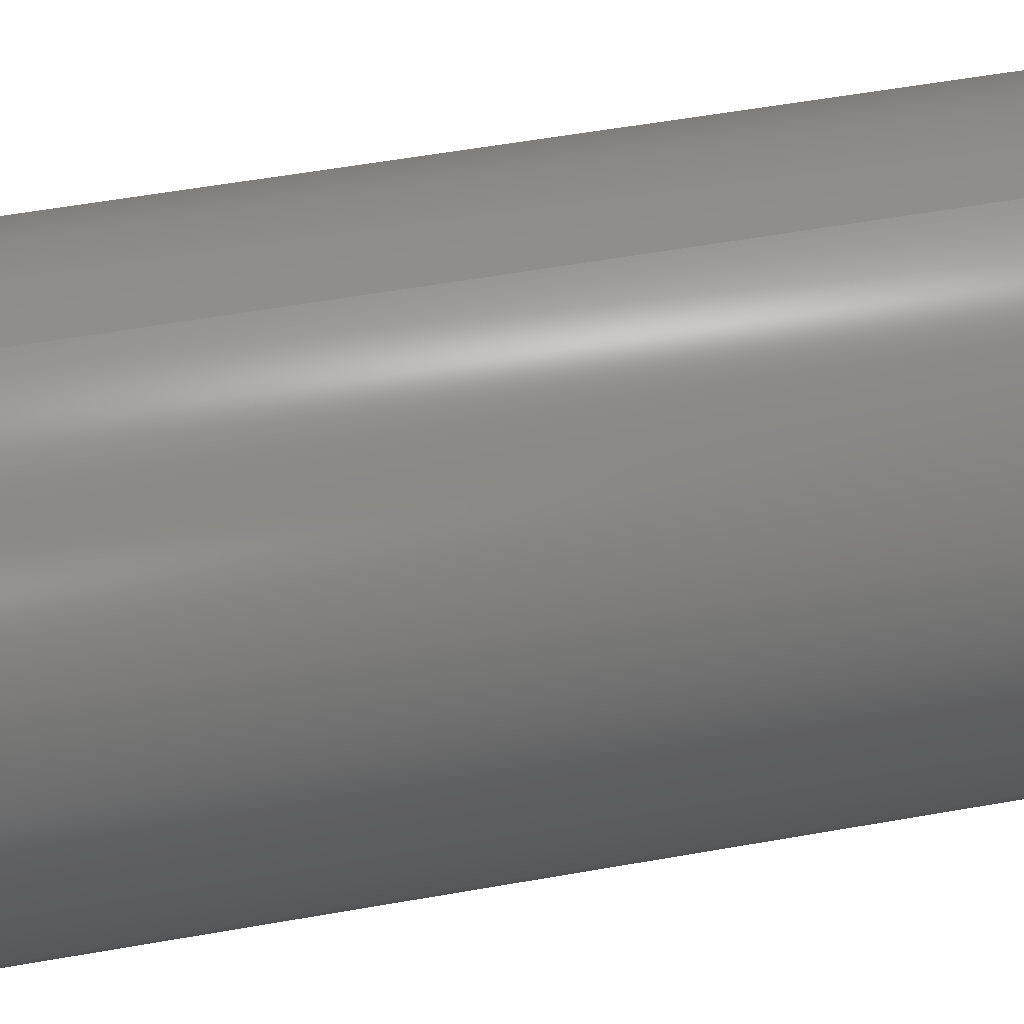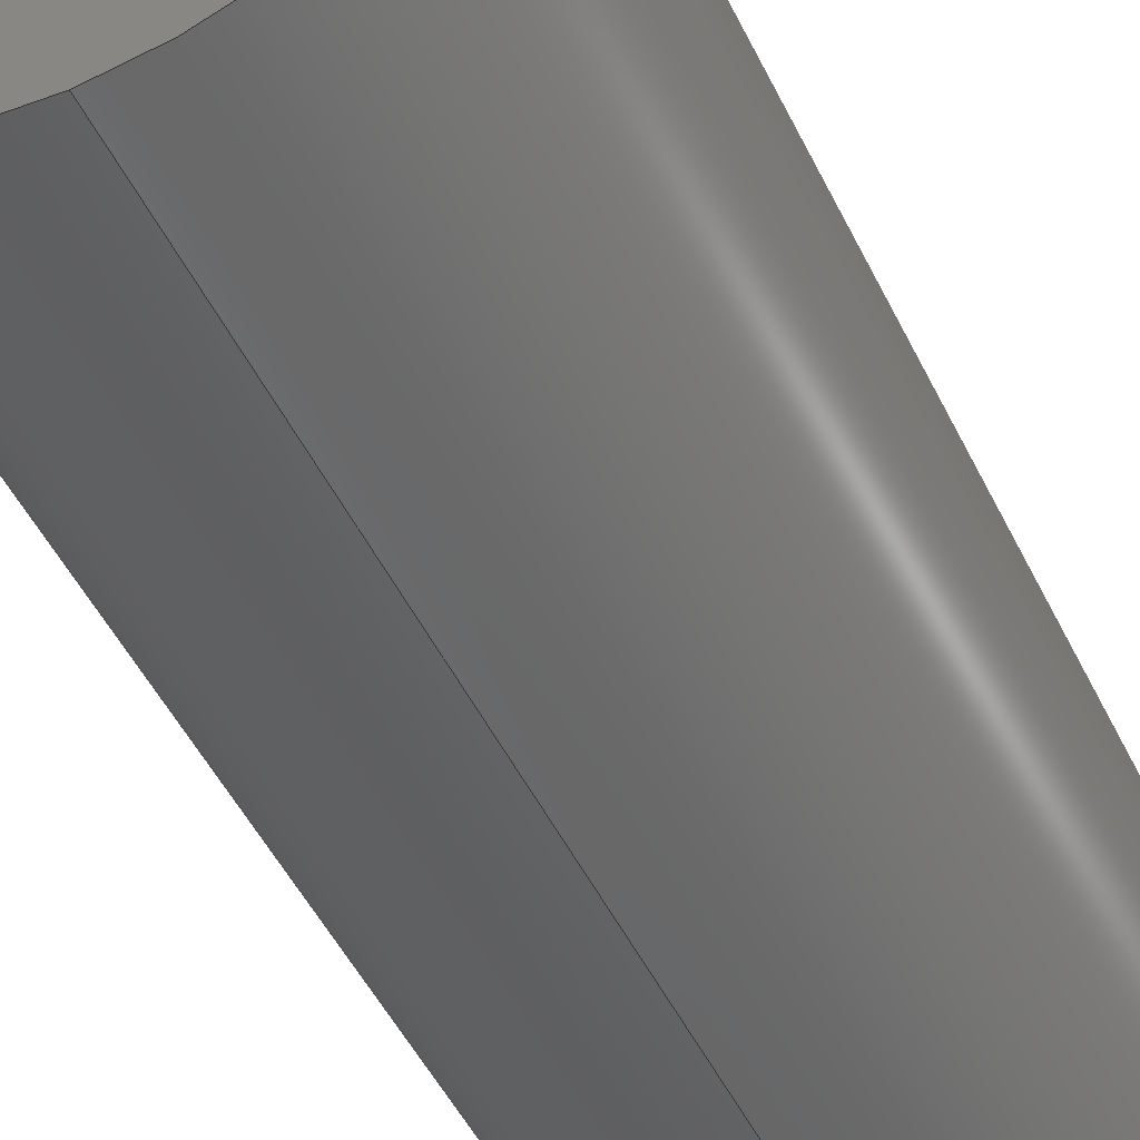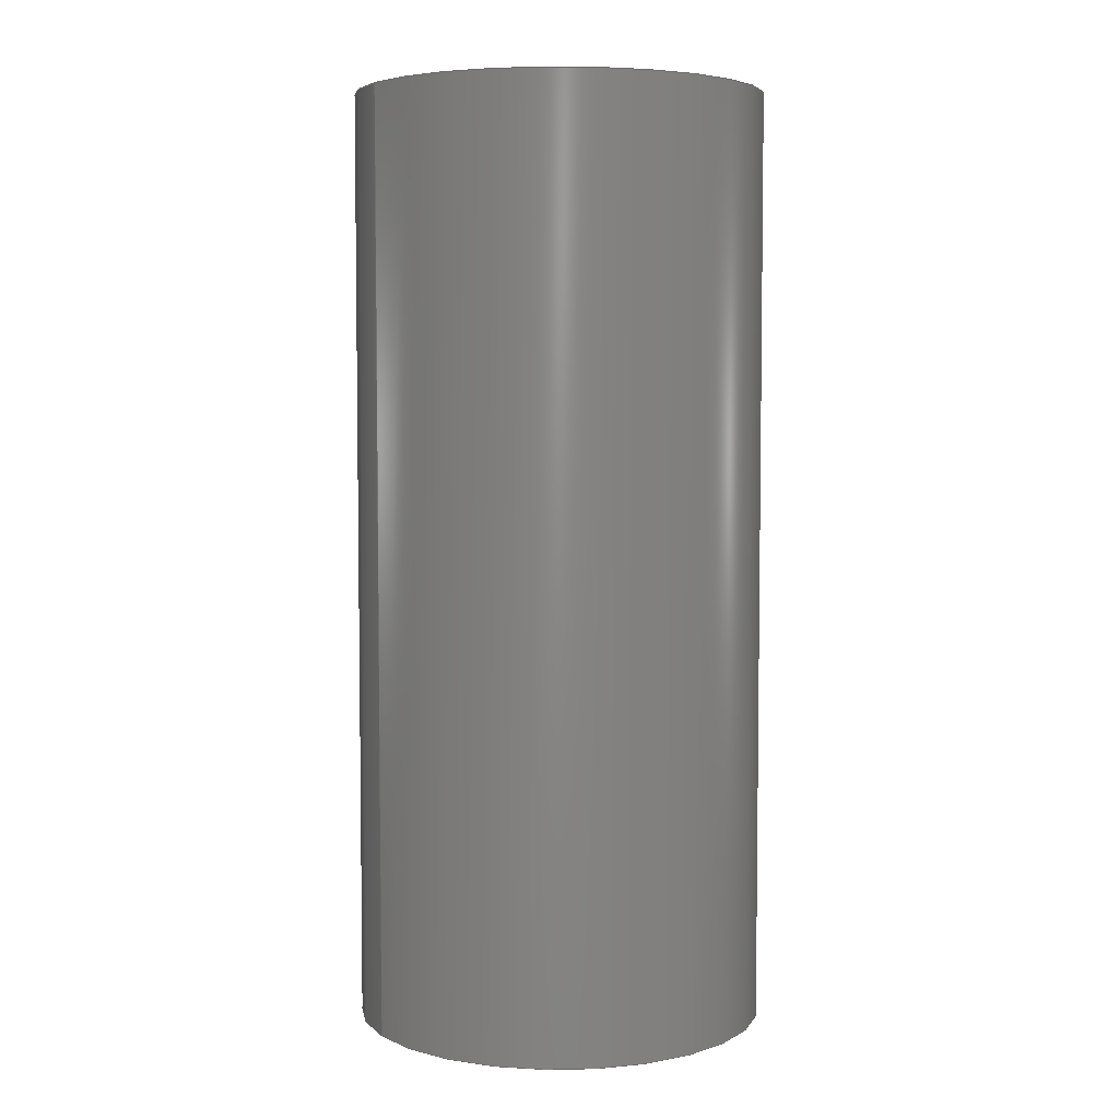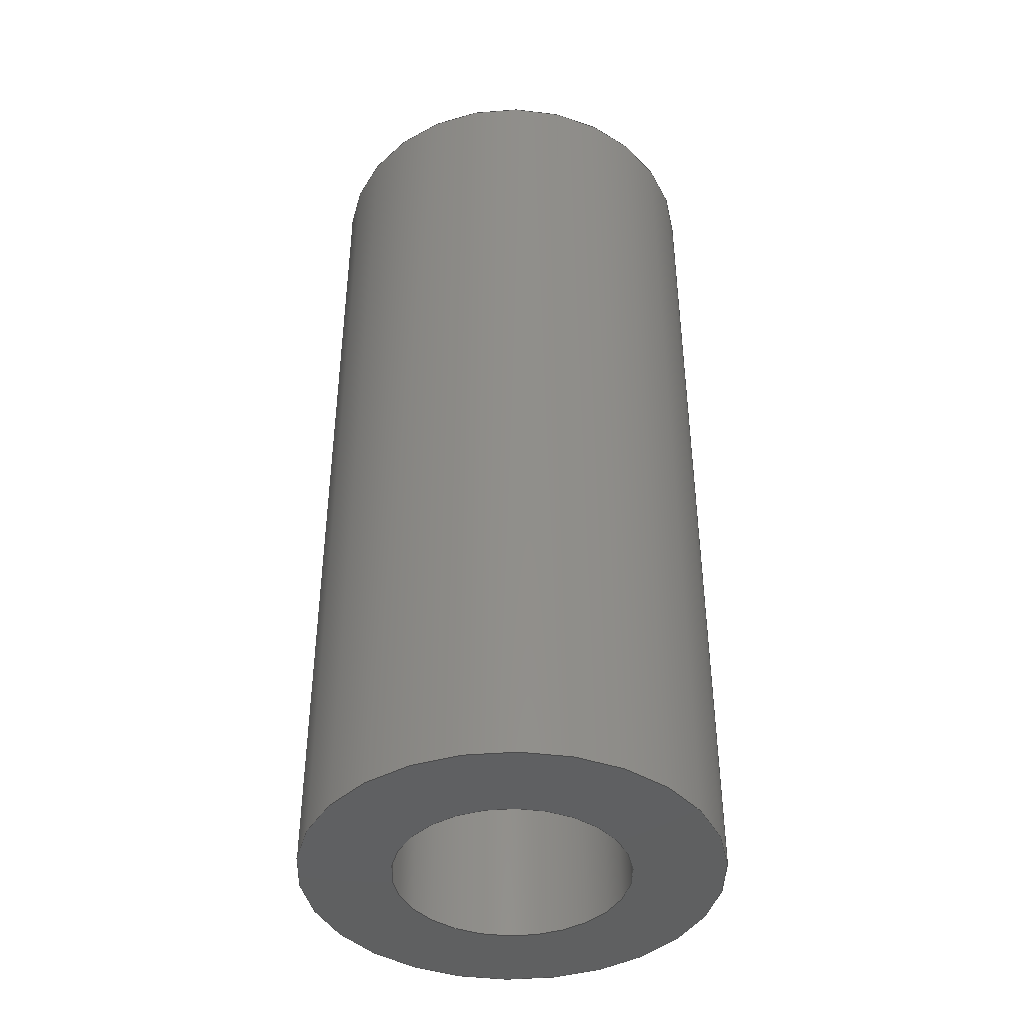
<metadata>
{"format":"step","ext":"step","renderer":"f3d","projection":"perspective","resolution":1024,"background":"white","views":[{"elev":53.0,"azim":-100.9,"up":"+Z"},{"elev":-50.4,"azim":25.6,"up":"+Z"},{"elev":5.0,"azim":59.3,"up":"+Y"},{"elev":-41.9,"azim":95.4,"up":"+Y"}]}
</metadata>
<code>
ISO-10303-21;
DATA;
#1 =( NAMED_UNIT ( * ) PLANE_ANGLE_UNIT ( ) SI_UNIT ( $, .RADIAN. ) );
#2 = CARTESIAN_POINT ( 'NONE',  ( 0, 12.5, 0 ) ) ;
#3 = EDGE_CURVE ( 'NONE', #34, #47, #84, .T. ) ;
#4 = SURFACE_STYLE_USAGE ( .BOTH. , #134 ) ;
#5 = AXIS2_PLACEMENT_3D ( 'NONE', #119, #90, #149 ) ;
#6 = CARTESIAN_POINT ( 'NONE',  ( 1.898e-16, 12.5, 1.55 ) ) ;
#7 = LINE ( 'NONE', #6, #206 ) ;
#8 =( NAMED_UNIT ( * ) PLANE_ANGLE_UNIT ( ) SI_UNIT ( $, .RADIAN. ) );
#9 = DIRECTION ( 'NONE',  ( 0, 0, -1 ) ) ;
#10 = AXIS2_PLACEMENT_3D ( 'NONE', #74, #170, #85 ) ;
#11 = ADVANCED_BREP_SHAPE_REPRESENTATION ( 'standoff', ( #16, #174 ), #110 ) ;
#12 = PRODUCT_RELATED_PRODUCT_CATEGORY ( 'part', '', ( #207 ) ) ;
#13 = ORIENTED_EDGE ( 'NONE', *, *, #209, .F. ) ;
#14 = AXIS2_PLACEMENT_3D ( 'NONE', #66, #111, #159 ) ;
#15 = ORIENTED_EDGE ( 'NONE', *, *, #127, .T. ) ;
#16 = MANIFOLD_SOLID_BREP ( 'Boss-Extrude1', #105 ) ;
#17 = SURFACE_STYLE_FILL_AREA ( #126 ) ;
#18 = CIRCLE ( 'NONE', #164, 2.75 ) ;
#19 = EDGE_LOOP ( 'NONE', ( #201, #23 ) ) ;
#20 = DIRECTION ( 'NONE',  ( -0, -1, -0 ) ) ;
#21 = CARTESIAN_POINT ( 'NONE',  ( 3.368e-16, 0, 2.75 ) ) ;
#22 = CIRCLE ( 'NONE', #135, 2.75 ) ;
#23 = ORIENTED_EDGE ( 'NONE', *, *, #209, .T. ) ;
#24 = AXIS2_PLACEMENT_3D ( 'NONE', #202, #87, #147 ) ;
#25 = ADVANCED_FACE ( 'NONE', ( #146, #160 ), #49, .F. ) ;
#26 = CARTESIAN_POINT ( 'NONE',  ( 0, 0, -1.55 ) ) ;
#27 = DIRECTION ( 'NONE',  ( -0, -1, -0 ) ) ;
#28 = DIRECTION ( 'NONE',  ( -0, -1, -0 ) ) ;
#29 = CARTESIAN_POINT ( 'NONE',  ( 0, 12.5, 0 ) ) ;
#30 = COLOUR_RGB ( '',0.7922, 0.8196, 0.9333 ) ;
#31 = CIRCLE ( 'NONE', #123, 1.55 ) ;
#32 = ORIENTED_EDGE ( 'NONE', *, *, #3, .F. ) ;
#33 = VERTEX_POINT ( 'NONE', #79 ) ;
#34 = VERTEX_POINT ( 'NONE', #96 ) ;
#35 = MECHANICAL_DESIGN_GEOMETRIC_PRESENTATION_REPRESENTATION (  '', ( #77 ), #187 ) ;
#36 = SURFACE_SIDE_STYLE ('',( #17 ) ) ;
#37 = CARTESIAN_POINT ( 'NONE',  ( 0, 12.5, 0 ) ) ;
#38 = UNCERTAINTY_MEASURE_WITH_UNIT (LENGTH_MEASURE( 1e-05 ), #140, 'distance_accuracy_value', 'NONE');
#39 = AXIS2_PLACEMENT_3D ( 'NONE', #29, #27, #9 ) ;
#40 = CIRCLE ( 'NONE', #210, 1.55 ) ;
#41 = CARTESIAN_POINT ( 'NONE',  ( 1.898e-16, 12.5, 1.55 ) ) ;
#42 = FACE_OUTER_BOUND ( 'NONE', #198, .T. ) ;
#43 = VECTOR ( 'NONE', #20, 1000 ) ;
#44 = ADVANCED_FACE ( 'NONE', ( #143, #124 ), #197, .T. ) ;
#45 = ORIENTED_EDGE ( 'NONE', *, *, #51, .F. ) ;
#46 = AXIS2_PLACEMENT_3D ( 'NONE', #2, #192, #171 ) ;
#47 = VERTEX_POINT ( 'NONE', #21 ) ;
#48 = VERTEX_POINT ( 'NONE', #41 ) ;
#49 = PLANE ( 'NONE',  #14 ) ;
#50 = ORIENTED_EDGE ( 'NONE', *, *, #112, .T. ) ;
#51 = EDGE_CURVE ( 'NONE', #33, #47, #22, .T. ) ;
#52 = VERTEX_POINT ( 'NONE', #101 ) ;
#53 = VERTEX_POINT ( 'NONE', #168 ) ;
#54 = APPLICATION_CONTEXT ( 'automotive_design' ) ;
#55 = UNCERTAINTY_MEASURE_WITH_UNIT (LENGTH_MEASURE( 1e-05 ), #156, 'distance_accuracy_value', 'NONE');
#56 = CARTESIAN_POINT ( 'NONE',  ( 0, 0, 0 ) ) ;
#57 = CIRCLE ( 'NONE', #10, 2.75 ) ;
#58 = DIRECTION ( 'NONE',  ( -0, -1, -0 ) ) ;
#59 = DIRECTION ( 'NONE',  ( 0, 0, -1 ) ) ;
#60 = CARTESIAN_POINT ( 'NONE',  ( 0, 12.5, 0 ) ) ;
#61 = MECHANICAL_DESIGN_GEOMETRIC_PRESENTATION_REPRESENTATION (  '', ( #145 ), #150 ) ;
#62 = VERTEX_POINT ( 'NONE', #26 ) ;
#63 = DIRECTION ( 'NONE',  ( 1, 0, 0 ) ) ;
#64 = ORIENTED_EDGE ( 'NONE', *, *, #196, .T. ) ;
#65 = PRESENTATION_LAYER_ASSIGNMENT (  '', '', ( #77 ) ) ;
#66 = CARTESIAN_POINT ( 'NONE',  ( 0, 0, 0 ) ) ;
#67 = ORIENTED_EDGE ( 'NONE', *, *, #127, .F. ) ;
#68 = DIRECTION ( 'NONE',  ( 0, -0, 1 ) ) ;
#69 = SURFACE_STYLE_USAGE ( .BOTH. , #36 ) ;
#70 = ADVANCED_FACE ( 'NONE', ( #148 ), #131, .F. ) ;
#71 = UNCERTAINTY_MEASURE_WITH_UNIT (LENGTH_MEASURE( 1e-05 ), #200, 'distance_accuracy_value', 'NONE');
#72 = CARTESIAN_POINT ( 'NONE',  ( 0, 12.5, 0 ) ) ;
#73 = DIRECTION ( 'NONE',  ( 0, 1, 0 ) ) ;
#74 = CARTESIAN_POINT ( 'NONE',  ( 0, 0, 0 ) ) ;
#75 = DIRECTION ( 'NONE',  ( 0, 0, 1 ) ) ;
#76 = DIRECTION ( 'NONE',  ( -0, -1, -0 ) ) ;
#77 = STYLED_ITEM ( 'NONE', ( #116 ), #11 ) ;
#78 = ORIENTED_EDGE ( 'NONE', *, *, #204, .F. ) ;
#79 = CARTESIAN_POINT ( 'NONE',  ( 0, 0, -2.75 ) ) ;
#80 = PRODUCT_DEFINITION_FORMATION_WITH_SPECIFIED_SOURCE ( 'ANY', '', #207, .NOT_KNOWN. ) ;
#81 = ORIENTED_EDGE ( 'NONE', *, *, #121, .T. ) ;
#82 = ORIENTED_EDGE ( 'NONE', *, *, #108, .F. ) ;
#83 = AXIS2_PLACEMENT_3D ( 'NONE', #72, #117, #75 ) ;
#84 = LINE ( 'NONE', #162, #43 ) ;
#85 = DIRECTION ( 'NONE',  ( 0, 0, 1 ) ) ;
#86 = CARTESIAN_POINT ( 'NONE',  ( 0, 12.5, -1.55 ) ) ;
#87 = DIRECTION ( 'NONE',  ( 0, 1, 0 ) ) ;
#88 = DIRECTION ( 'NONE',  ( 0, 0, 1 ) ) ;
#89 = ADVANCED_FACE ( 'NONE', ( #153 ), #132, .T. ) ;
#90 = DIRECTION ( 'NONE',  ( 0, 1, 0 ) ) ;
#91 = CARTESIAN_POINT ( 'NONE',  ( 0, 0, 0 ) ) ;
#92 = DIRECTION ( 'NONE',  ( 0, 0, 1 ) ) ;
#93 = ORIENTED_EDGE ( 'NONE', *, *, #136, .F. ) ;
#94 = ORIENTED_EDGE ( 'NONE', *, *, #3, .T. ) ;
#95 = EDGE_CURVE ( 'NONE', #48, #52, #7, .T. ) ;
#96 = CARTESIAN_POINT ( 'NONE',  ( 3.368e-16, 12.5, 2.75 ) ) ;
#97 = ORIENTED_EDGE ( 'NONE', *, *, #136, .T. ) ;
#98 = VERTEX_POINT ( 'NONE', #86 ) ;
#99 = CARTESIAN_POINT ( 'NONE',  ( 0, 12.5, 0 ) ) ;
#100 = FILL_AREA_STYLE_COLOUR ( '', #161 ) ;
#101 = CARTESIAN_POINT ( 'NONE',  ( 1.898e-16, 0, 1.55 ) ) ;
#102 = CARTESIAN_POINT ( 'NONE',  ( 0, 12.5, 0 ) ) ;
#103 = DIRECTION ( 'NONE',  ( 0, 1, 0 ) ) ;
#104 = SURFACE_STYLE_FILL_AREA ( #186 ) ;
#105 = CLOSED_SHELL ( 'NONE', ( #212, #89, #44, #25, #142, #70 ) ) ;
#106 = PRESENTATION_LAYER_ASSIGNMENT (  '', '', ( #145 ) ) ;
#107 = VECTOR ( 'NONE', #205, 1000 ) ;
#108 = EDGE_CURVE ( 'NONE', #48, #98, #113, .T. ) ;
#109 = ORIENTED_EDGE ( 'NONE', *, *, #112, .F. ) ;
#110 =( GEOMETRIC_REPRESENTATION_CONTEXT ( 3 ) GLOBAL_UNCERTAINTY_ASSIGNED_CONTEXT ( ( #71 ) ) GLOBAL_UNIT_ASSIGNED_CONTEXT ( ( #200, #1, #115 ) ) REPRESENTATION_CONTEXT ( 'NONE', 'WORKASPACE' ) );
#111 = DIRECTION ( 'NONE',  ( 0, 1, 0 ) ) ;
#112 = EDGE_CURVE ( 'NONE', #98, #48, #31, .T. ) ;
#113 = CIRCLE ( 'NONE', #5, 1.55 ) ;
#114 = FILL_AREA_STYLE_COLOUR ( '', #30 ) ;
#115 =( NAMED_UNIT ( * ) SI_UNIT ( $, .STERADIAN. ) SOLID_ANGLE_UNIT ( ) );
#116 = PRESENTATION_STYLE_ASSIGNMENT (( #4 ) ) ;
#117 = DIRECTION ( 'NONE',  ( 0, 1, 0 ) ) ;
#118 = CYLINDRICAL_SURFACE ( 'NONE', #46, 1.55 ) ;
#119 = CARTESIAN_POINT ( 'NONE',  ( 0, 12.5, 0 ) ) ;
#120 = APPLICATION_PROTOCOL_DEFINITION ( 'draft international standard', 'automotive_design', 1998, #184 ) ;
#121 = EDGE_CURVE ( 'NONE', #53, #33, #152, .T. ) ;
#122 = AXIS2_PLACEMENT_3D ( 'NONE', #37, #213, #68 ) ;
#123 = AXIS2_PLACEMENT_3D ( 'NONE', #60, #73, #203 ) ;
#124 = FACE_BOUND ( 'NONE', #163, .T. ) ;
#125 = ORIENTED_EDGE ( 'NONE', *, *, #95, .F. ) ;
#126 = FILL_AREA_STYLE ('',( #114 ) ) ;
#127 = EDGE_CURVE ( 'NONE', #98, #62, #172, .T. ) ;
#128 = CARTESIAN_POINT ( 'NONE',  ( 0, 12.5, -1.55 ) ) ;
#129 = CIRCLE ( 'NONE', #24, 1.55 ) ;
#130 = DIRECTION ( 'NONE',  ( 0, 0, 1 ) ) ;
#131 = CYLINDRICAL_SURFACE ( 'NONE', #183, 1.55 ) ;
#132 = CYLINDRICAL_SURFACE ( 'NONE', #39, 2.75 ) ;
#133 = FACE_OUTER_BOUND ( 'NONE', #138, .T. ) ;
#134 = SURFACE_SIDE_STYLE ('',( #104 ) ) ;
#135 = AXIS2_PLACEMENT_3D ( 'NONE', #56, #151, #188 ) ;
#136 = EDGE_CURVE ( 'NONE', #34, #53, #18, .T. ) ;
#137 = PRODUCT_CONTEXT ( 'NONE', #54, 'mechanical' ) ;
#138 = EDGE_LOOP ( 'NONE', ( #32, #180, #81, #175 ) ) ;
#139 = EDGE_LOOP ( 'NONE', ( #45, #157 ) ) ;
#140 =( LENGTH_UNIT ( ) NAMED_UNIT ( * ) SI_UNIT ( .MILLI., .METRE. ) );
#141 = AXIS2_PLACEMENT_3D ( 'NONE', #166, #28, #59 ) ;
#142 = ADVANCED_FACE ( 'NONE', ( #133 ), #189, .T. ) ;
#143 = FACE_OUTER_BOUND ( 'NONE', #194, .T. ) ;
#144 = ORIENTED_EDGE ( 'NONE', *, *, #95, .T. ) ;
#145 = STYLED_ITEM ( 'NONE', ( #181 ), #16 ) ;
#146 = FACE_OUTER_BOUND ( 'NONE', #139, .T. ) ;
#147 = DIRECTION ( 'NONE',  ( 0, 0, 1 ) ) ;
#148 = FACE_OUTER_BOUND ( 'NONE', #158, .T. ) ;
#149 = DIRECTION ( 'NONE',  ( 0, 0, 1 ) ) ;
#150 =( GEOMETRIC_REPRESENTATION_CONTEXT ( 3 ) GLOBAL_UNCERTAINTY_ASSIGNED_CONTEXT ( ( #38 ) ) GLOBAL_UNIT_ASSIGNED_CONTEXT ( ( #140, #185, #214 ) ) REPRESENTATION_CONTEXT ( 'NONE', 'WORKASPACE' ) );
#151 = DIRECTION ( 'NONE',  ( 0, 1, 0 ) ) ;
#152 = LINE ( 'NONE', #193, #179 ) ;
#153 = FACE_OUTER_BOUND ( 'NONE', #177, .T. ) ;
#154 = CARTESIAN_POINT ( 'NONE',  ( 0, 0, 0 ) ) ;
#155 = PRODUCT_DEFINITION ( 'UNKNOWN', '', #80, #165 ) ;
#156 =( LENGTH_UNIT ( ) NAMED_UNIT ( * ) SI_UNIT ( .MILLI., .METRE. ) );
#157 = ORIENTED_EDGE ( 'NONE', *, *, #182, .F. ) ;
#158 = EDGE_LOOP ( 'NONE', ( #125, #199, #15, #13 ) ) ;
#159 = DIRECTION ( 'NONE',  ( 0, -0, 1 ) ) ;
#160 = FACE_BOUND ( 'NONE', #19, .T. ) ;
#161 = COLOUR_RGB ( '',0.7922, 0.8196, 0.9333 ) ;
#162 = CARTESIAN_POINT ( 'NONE',  ( 3.368e-16, 12.5, 2.75 ) ) ;
#163 = EDGE_LOOP ( 'NONE', ( #109, #82 ) ) ;
#164 = AXIS2_PLACEMENT_3D ( 'NONE', #99, #167, #88 ) ;
#165 = PRODUCT_DEFINITION_CONTEXT ( 'detailed design', #184, 'design' ) ;
#166 = CARTESIAN_POINT ( 'NONE',  ( 0, 12.5, 0 ) ) ;
#167 = DIRECTION ( 'NONE',  ( 0, 1, 0 ) ) ;
#168 = CARTESIAN_POINT ( 'NONE',  ( 0, 12.5, -2.75 ) ) ;
#169 = DIRECTION ( 'NONE',  ( -0, -1, -0 ) ) ;
#170 = DIRECTION ( 'NONE',  ( 0, 1, 0 ) ) ;
#171 = DIRECTION ( 'NONE',  ( 0, 0, -1 ) ) ;
#172 = LINE ( 'NONE', #128, #107 ) ;
#173 =( NAMED_UNIT ( * ) SI_UNIT ( $, .STERADIAN. ) SOLID_ANGLE_UNIT ( ) );
#174 = AXIS2_PLACEMENT_3D ( 'NONE', #154, #92, #63 ) ;
#175 = ORIENTED_EDGE ( 'NONE', *, *, #51, .T. ) ;
#176 = SHAPE_DEFINITION_REPRESENTATION ( #178, #11 ) ;
#177 = EDGE_LOOP ( 'NONE', ( #93, #94, #208, #211 ) ) ;
#178 = PRODUCT_DEFINITION_SHAPE ( 'NONE', 'NONE',  #155 ) ;
#179 = VECTOR ( 'NONE', #58, 1000 ) ;
#180 = ORIENTED_EDGE ( 'NONE', *, *, #196, .F. ) ;
#181 = PRESENTATION_STYLE_ASSIGNMENT (( #69 ) ) ;
#182 = EDGE_CURVE ( 'NONE', #47, #33, #57, .T. ) ;
#183 = AXIS2_PLACEMENT_3D ( 'NONE', #102, #169, #190 ) ;
#184 = APPLICATION_CONTEXT ( 'automotive_design' ) ;
#185 =( NAMED_UNIT ( * ) PLANE_ANGLE_UNIT ( ) SI_UNIT ( $, .RADIAN. ) );
#186 = FILL_AREA_STYLE ('',( #100 ) ) ;
#187 =( GEOMETRIC_REPRESENTATION_CONTEXT ( 3 ) GLOBAL_UNCERTAINTY_ASSIGNED_CONTEXT ( ( #55 ) ) GLOBAL_UNIT_ASSIGNED_CONTEXT ( ( #156, #8, #173 ) ) REPRESENTATION_CONTEXT ( 'NONE', 'WORKASPACE' ) );
#188 = DIRECTION ( 'NONE',  ( 0, 0, 1 ) ) ;
#189 = CYLINDRICAL_SURFACE ( 'NONE', #141, 2.75 ) ;
#190 = DIRECTION ( 'NONE',  ( 0, 0, -1 ) ) ;
#191 = APPLICATION_PROTOCOL_DEFINITION ( 'draft international standard', 'automotive_design', 1998, #54 ) ;
#192 = DIRECTION ( 'NONE',  ( -0, -1, -0 ) ) ;
#193 = CARTESIAN_POINT ( 'NONE',  ( 0, 12.5, -2.75 ) ) ;
#194 = EDGE_LOOP ( 'NONE', ( #64, #97 ) ) ;
#195 = CIRCLE ( 'NONE', #83, 2.75 ) ;
#196 = EDGE_CURVE ( 'NONE', #53, #34, #195, .T. ) ;
#197 = PLANE ( 'NONE',  #122 ) ;
#198 = EDGE_LOOP ( 'NONE', ( #50, #144, #78, #67 ) ) ;
#199 = ORIENTED_EDGE ( 'NONE', *, *, #108, .T. ) ;
#200 =( LENGTH_UNIT ( ) NAMED_UNIT ( * ) SI_UNIT ( .MILLI., .METRE. ) );
#201 = ORIENTED_EDGE ( 'NONE', *, *, #204, .T. ) ;
#202 = CARTESIAN_POINT ( 'NONE',  ( 0, 0, 0 ) ) ;
#203 = DIRECTION ( 'NONE',  ( 0, 0, 1 ) ) ;
#204 = EDGE_CURVE ( 'NONE', #62, #52, #40, .T. ) ;
#205 = DIRECTION ( 'NONE',  ( -0, -1, -0 ) ) ;
#206 = VECTOR ( 'NONE', #76, 1000 ) ;
#207 = PRODUCT ( 'standoff', 'standoff', '', ( #137 ) ) ;
#208 = ORIENTED_EDGE ( 'NONE', *, *, #182, .T. ) ;
#209 = EDGE_CURVE ( 'NONE', #52, #62, #129, .T. ) ;
#210 = AXIS2_PLACEMENT_3D ( 'NONE', #91, #103, #130 ) ;
#211 = ORIENTED_EDGE ( 'NONE', *, *, #121, .F. ) ;
#212 = ADVANCED_FACE ( 'NONE', ( #42 ), #118, .F. ) ;
#213 = DIRECTION ( 'NONE',  ( 0, 1, 0 ) ) ;
#214 =( NAMED_UNIT ( * ) SI_UNIT ( $, .STERADIAN. ) SOLID_ANGLE_UNIT ( ) );
ENDSEC;
END-ISO-10303-21;

</code>
